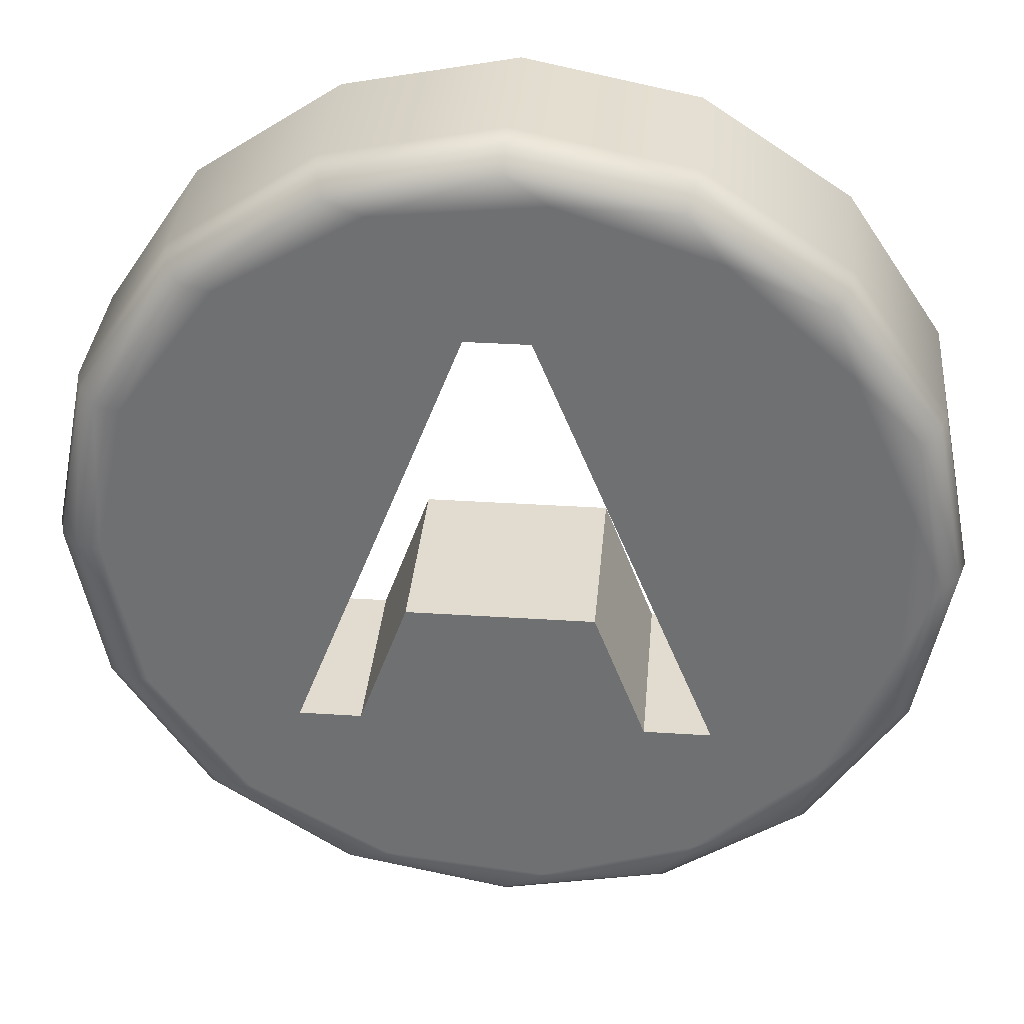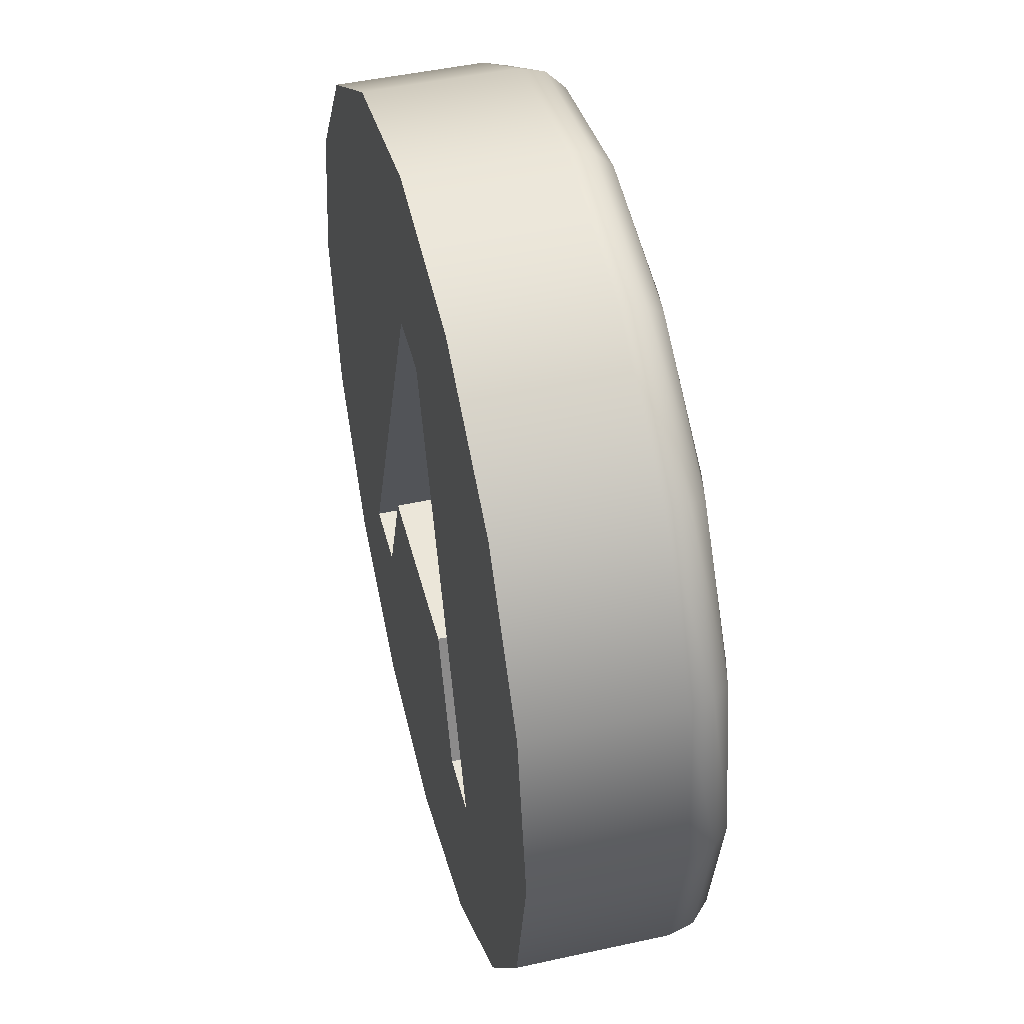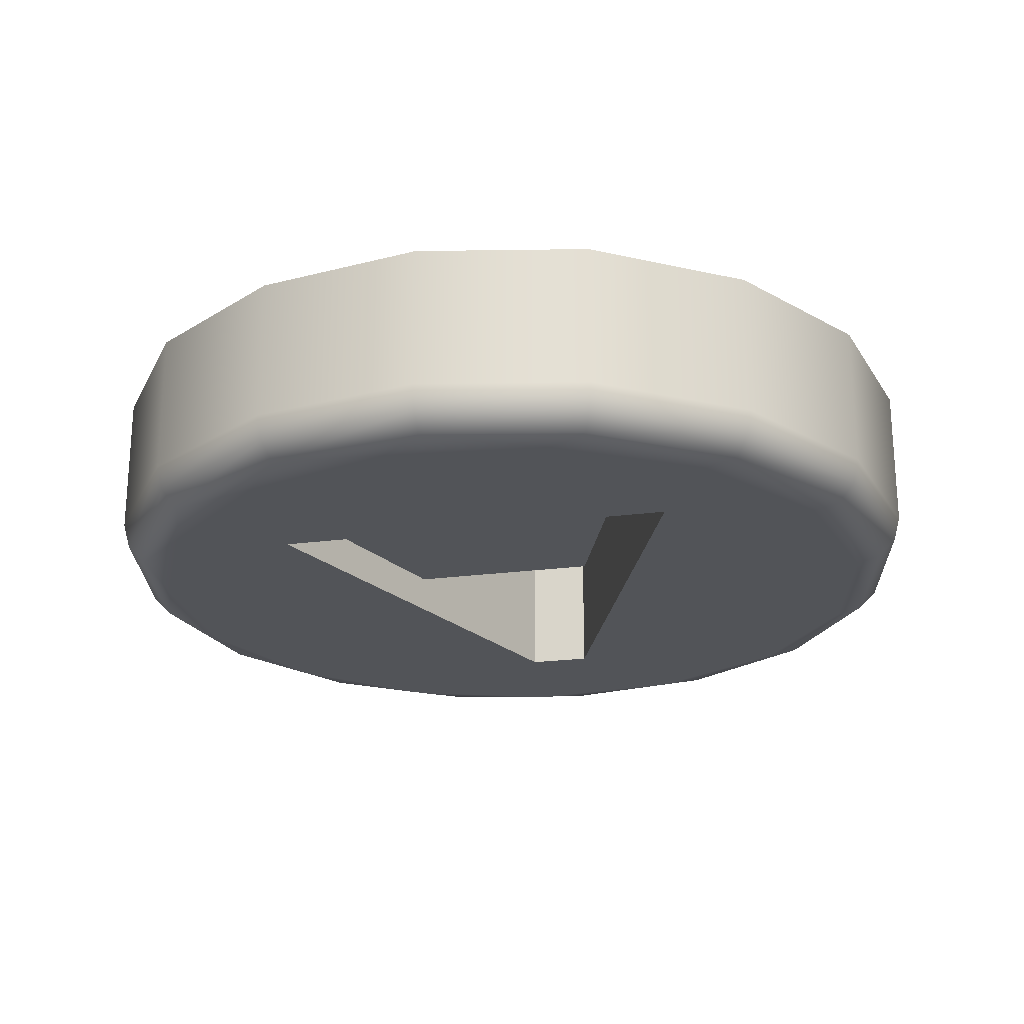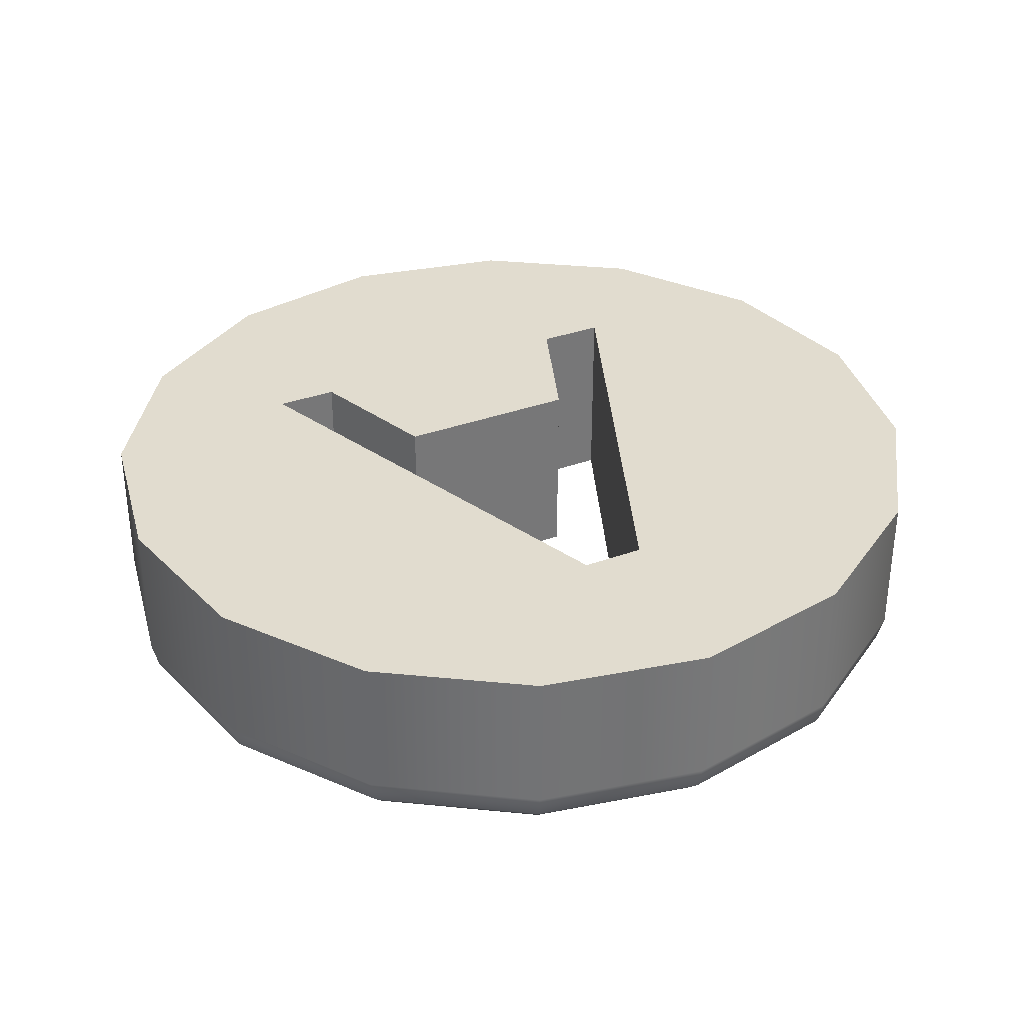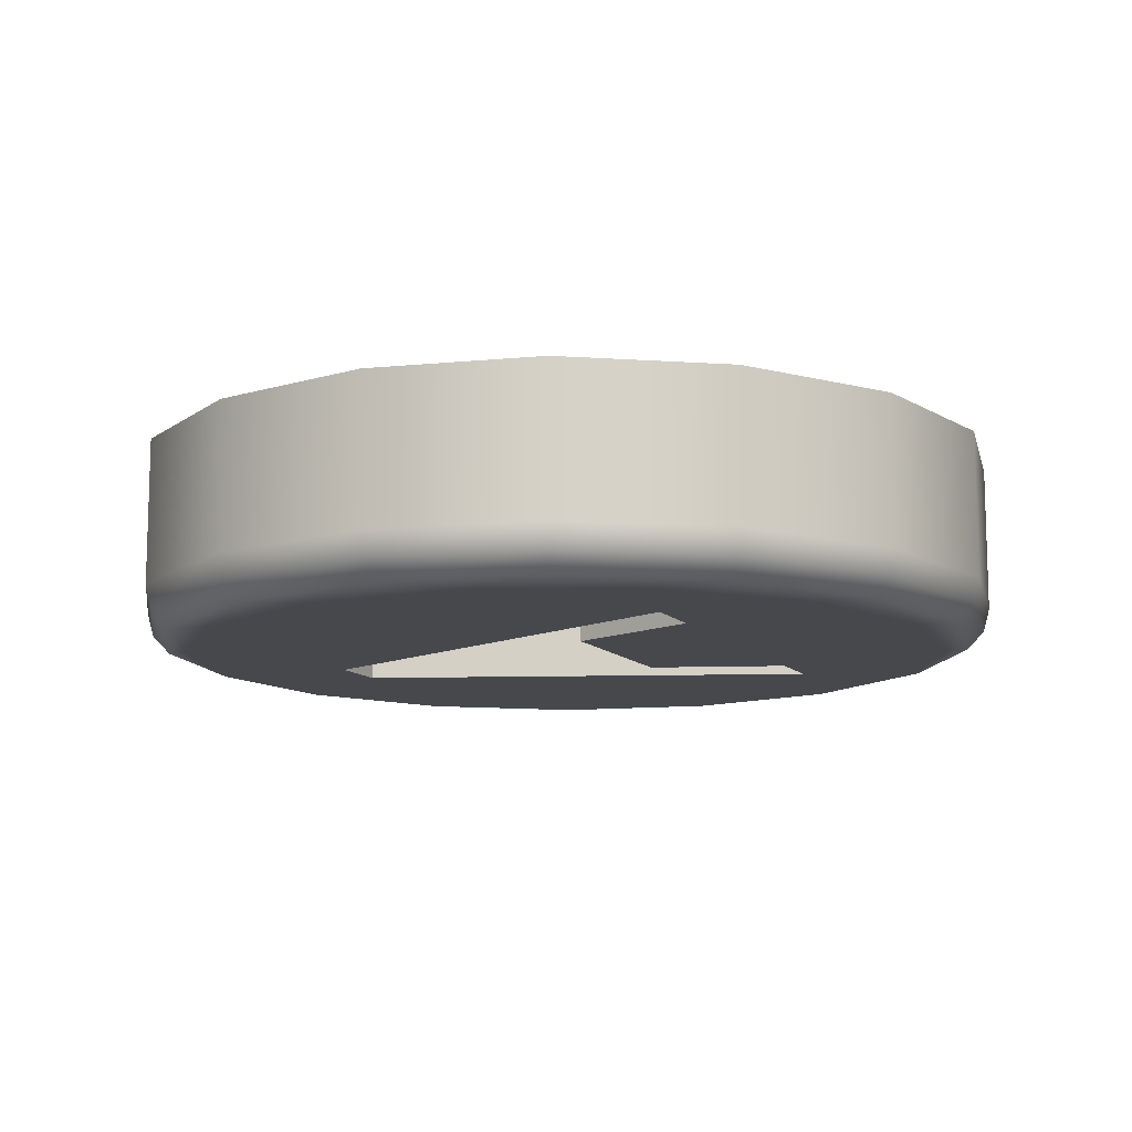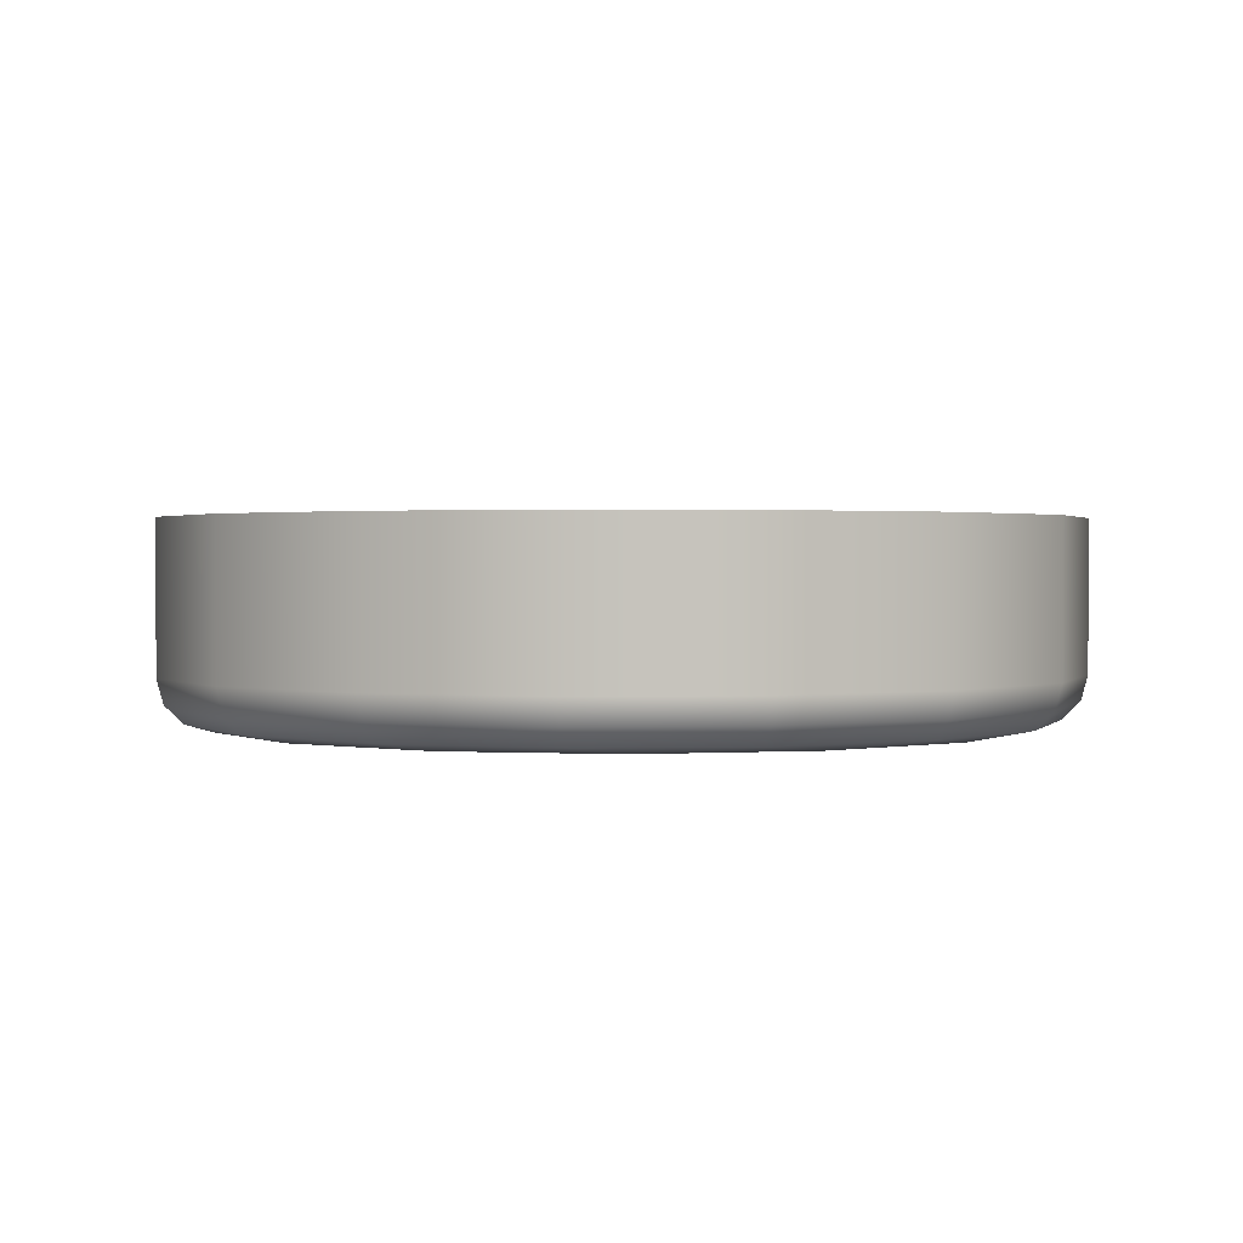
<metadata>
{"format":"obj","ext":"obj","renderer":"f3d","projection":"perspective","resolution":1024,"background":"white","views":[{"elev":34.5,"azim":5.0,"up":"+Z"},{"elev":46.7,"azim":-104.1,"up":"+Z"},{"elev":-23.1,"azim":-167.4,"up":"+Y"},{"elev":34.4,"azim":-26.1,"up":"+Y"},{"elev":-11.5,"azim":114.5,"up":"+Y"},{"elev":1.3,"azim":29.0,"up":"+Y"}]}
</metadata>
<code>
g A
v 105.3 -10 12.28
v 105.6 -10 10.56
v 106.6 -10 9.097
v 108.1 -10 8.122
v 109.8 -10 7.779
v 111.5 -10 8.122
v 113 -10 9.097
v 114 -10 10.56
v 114.3 -10 12.28
v 114 -10 14
v 113 -10 15.46
v 111.5 -10 16.44
v 109.8 -10 16.78
v 108.1 -10 16.44
v 106.6 -10 15.46
v 105.6 -10 14
v 105.3 -11.5 12.28
v 105.6 -11.5 14
v 106.6 -11.5 15.46
v 108.1 -11.5 16.44
v 109.8 -11.5 16.78
v 111.5 -11.5 16.44
v 113 -11.5 15.46
v 114 -11.5 14
v 114.3 -11.5 12.28
v 114 -11.5 10.56
v 113 -11.5 9.097
v 111.5 -11.5 8.122
v 109.8 -11.5 7.779
v 108.1 -11.5 8.122
v 106.6 -11.5 9.097
v 105.6 -11.5 10.56
v 105.8 -12 12.28
v 106.1 -12 13.91
v 107.1 -12 15.25
v 108.6 -12 16.08
v 110.2 -12 16.26
v 111.8 -12 15.74
v 113 -12 14.63
v 113.7 -12 13.11
v 113.7 -12 11.45
v 113 -12 9.928
v 111.8 -12 8.815
v 110.2 -12 8.301
v 108.6 -12 8.475
v 107.1 -12 9.307
v 106.1 -12 10.65
v 109.8 -11.75 16.71
v 109.8 -11.93 16.53
v 105.7 -11.75 10.58
v 105.9 -11.93 10.65
v 105.5 -11.93 12.28
v 105.4 -11.75 12.28
v 106.7 -11.75 9.145
v 106.8 -11.93 9.274
v 108.1 -11.75 8.184
v 108.2 -11.93 8.353
v 109.8 -11.75 7.846
v 109.8 -11.93 8.029
v 111.5 -11.75 8.184
v 111.4 -11.93 8.353
v 112.9 -11.75 9.145
v 112.8 -11.93 9.274
v 113.9 -11.75 10.58
v 113.7 -11.93 10.65
v 114.2 -11.75 12.28
v 114 -11.93 12.28
v 113.9 -11.75 13.98
v 113.7 -11.93 13.91
v 112.9 -11.75 15.41
v 112.8 -11.93 15.28
v 111.5 -11.75 16.37
v 111.4 -11.93 16.21
v 108.1 -11.75 16.37
v 108.2 -11.93 16.21
v 106.7 -11.75 15.41
v 106.8 -11.93 15.28
v 105.7 -11.75 13.98
v 105.9 -11.93 13.91
v 108.8 -10 11.7
v 110.7 -10 11.7
v 111.2 -10 10.34
v 111.9 -10 10.34
v 110.1 -10 14.84
v 109.4 -10 14.84
v 107.7 -10 10.34
v 108.3 -10 10.34
v 110.7 -12 11.7
v 108.8 -12 11.7
v 108.3 -12 10.34
v 107.7 -12 10.34
v 109.4 -12 14.84
v 110.1 -12 14.84
v 111.9 -12 10.34
v 111.2 -12 10.34
f 2 32 1
f 1 32 17
f 1 17 16
f 16 17 18
f 16 18 15
f 15 18 19
f 15 19 14
f 14 19 20
f 14 20 13
f 13 20 21
f 13 21 12
f 12 21 22
f 12 22 11
f 11 22 23
f 11 23 10
f 10 23 24
f 10 24 9
f 9 24 25
f 9 25 8
f 8 25 26
f 8 26 7
f 7 26 27
f 7 27 6
f 6 27 28
f 6 28 5
f 5 28 29
f 5 29 4
f 4 29 30
f 4 30 3
f 3 30 31
f 3 31 2
f 2 31 32
f 32 50 17
f 17 50 53
f 17 53 18
f 18 53 78
f 18 78 19
f 19 78 76
f 19 76 20
f 20 76 74
f 20 74 21
f 21 74 48
f 21 48 22
f 22 48 72
f 22 72 23
f 23 72 70
f 23 70 24
f 24 70 68
f 24 68 25
f 25 68 66
f 25 66 26
f 26 66 64
f 26 64 27
f 27 64 62
f 27 62 28
f 28 62 60
f 28 60 29
f 29 60 58
f 29 58 30
f 30 58 56
f 30 56 31
f 31 56 54
f 31 54 32
f 32 54 50
f 34 79 33
f 33 79 52
f 33 52 51
f 51 52 53
f 51 53 50
f 79 34 77
f 77 34 35
f 77 35 75
f 75 35 36
f 75 36 49
f 49 36 37
f 49 37 73
f 73 37 38
f 73 38 71
f 71 38 39
f 71 39 69
f 69 39 40
f 69 40 67
f 67 40 41
f 67 41 65
f 65 41 42
f 65 42 63
f 63 42 43
f 63 43 61
f 61 43 44
f 61 44 59
f 59 44 45
f 59 45 57
f 57 45 46
f 57 46 55
f 55 46 47
f 55 47 51
f 51 47 33
f 48 49 72
f 72 49 73
f 72 73 70
f 70 73 71
f 70 71 68
f 68 71 69
f 68 69 66
f 66 69 67
f 66 67 64
f 64 67 65
f 64 65 62
f 62 65 63
f 62 63 60
f 60 63 61
f 60 61 58
f 58 61 59
f 58 59 56
f 56 59 57
f 56 57 54
f 54 57 55
f 54 55 50
f 50 55 51
f 49 48 75
f 75 48 74
f 75 74 77
f 77 74 76
f 77 76 79
f 79 76 78
f 79 78 52
f 52 78 53
f 2 1 86
f 86 1 16
f 86 16 85
f 85 16 15
f 85 15 14
f 14 13 85
f 85 13 84
f 84 13 12
f 84 12 11
f 11 10 84
f 84 10 83
f 83 10 9
f 83 9 8
f 8 7 83
f 83 7 6
f 83 6 82
f 82 6 5
f 82 5 87
f 87 5 4
f 87 4 86
f 86 4 3
f 86 3 2
f 80 81 87
f 87 81 82
f 34 33 91
f 91 33 47
f 91 47 46
f 91 46 90
f 90 46 45
f 90 45 44
f 90 44 95
f 95 44 43
f 95 43 94
f 94 43 42
f 94 42 41
f 41 40 94
f 94 40 93
f 93 40 39
f 93 39 38
f 38 37 93
f 93 37 92
f 92 37 36
f 92 36 35
f 35 34 92
f 92 34 91
f 89 90 88
f 88 90 95
f 90 89 87
f 87 89 80
f 91 90 86
f 86 90 87
f 92 91 85
f 85 91 86
f 93 92 84
f 84 92 85
f 94 93 83
f 83 93 84
f 95 94 82
f 82 94 83
f 88 95 81
f 81 95 82
f 89 88 80
f 80 88 81

</code>
